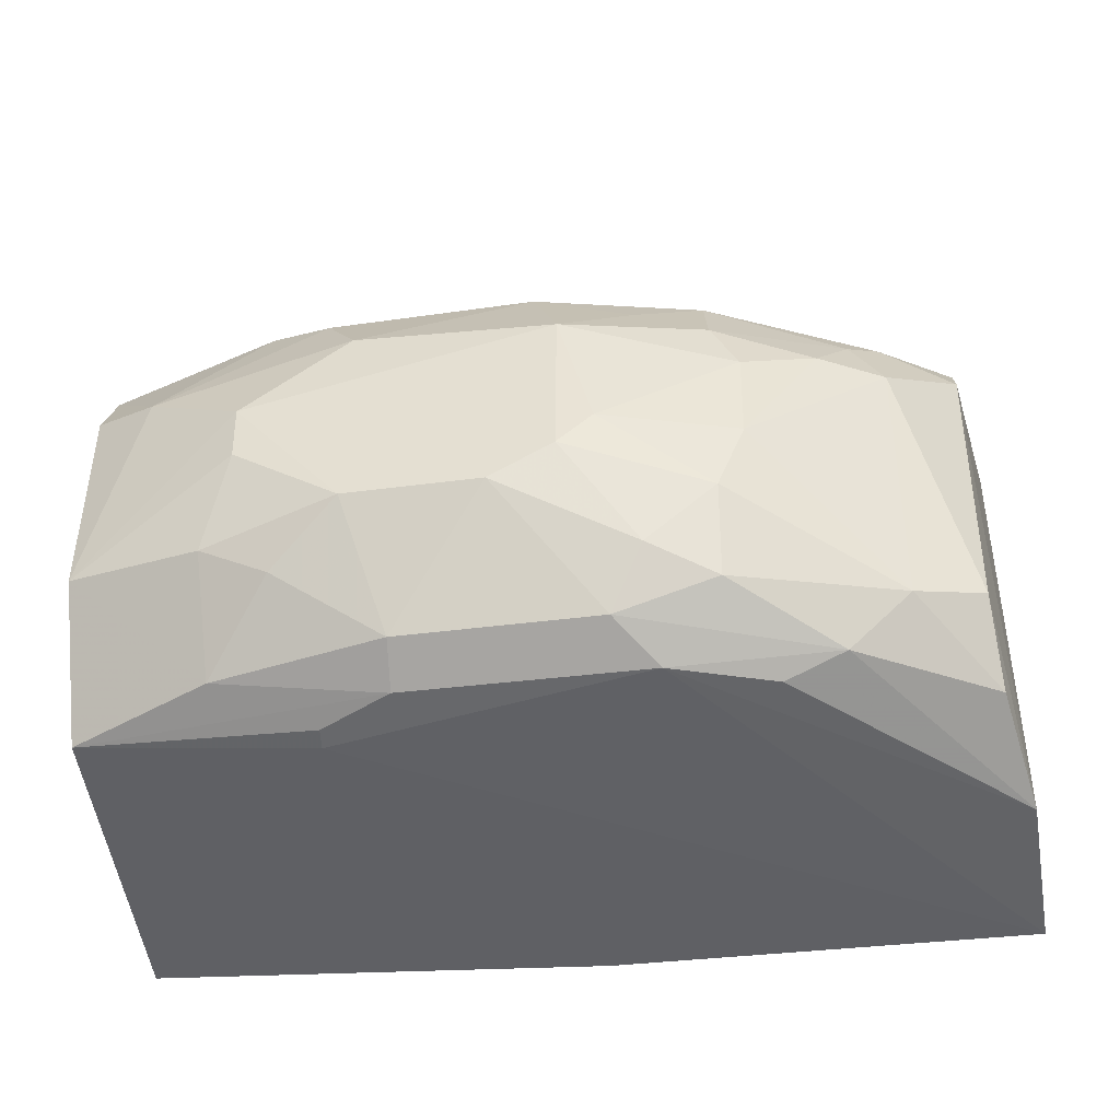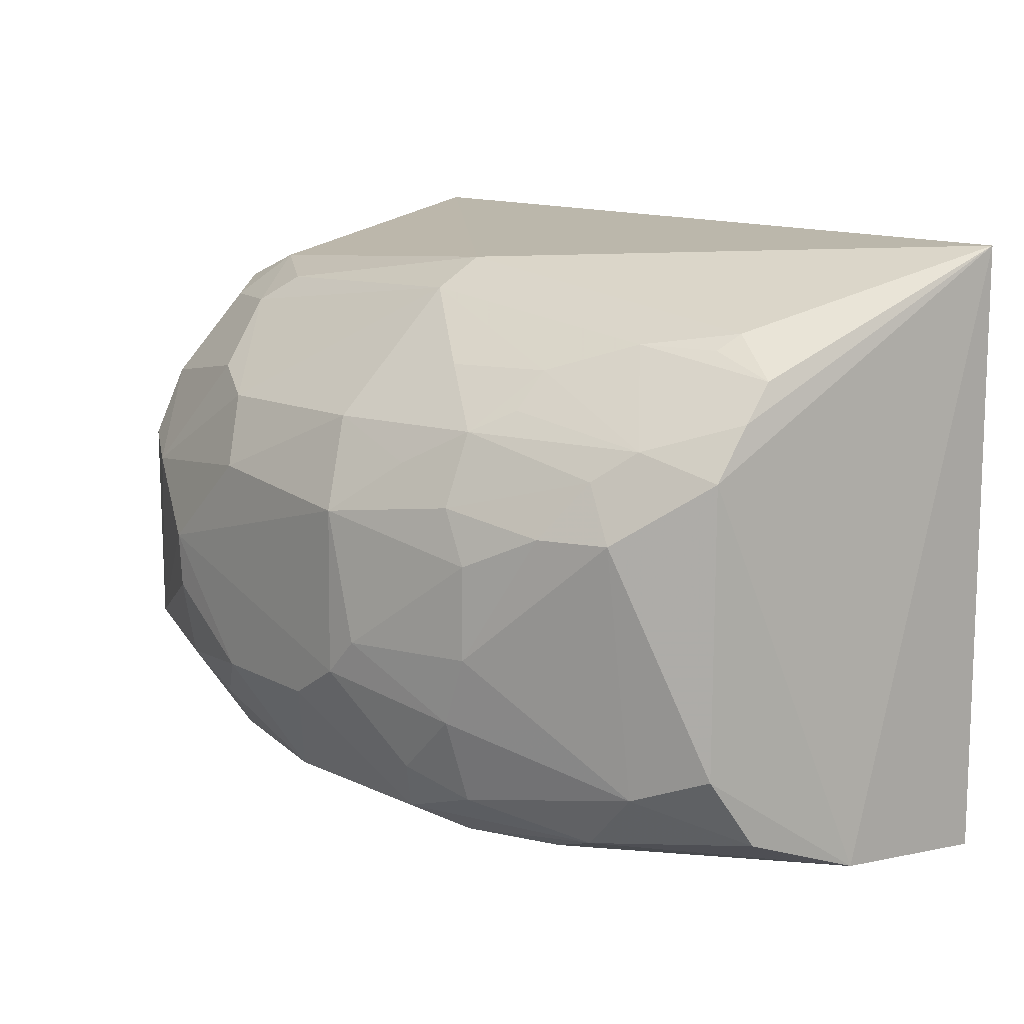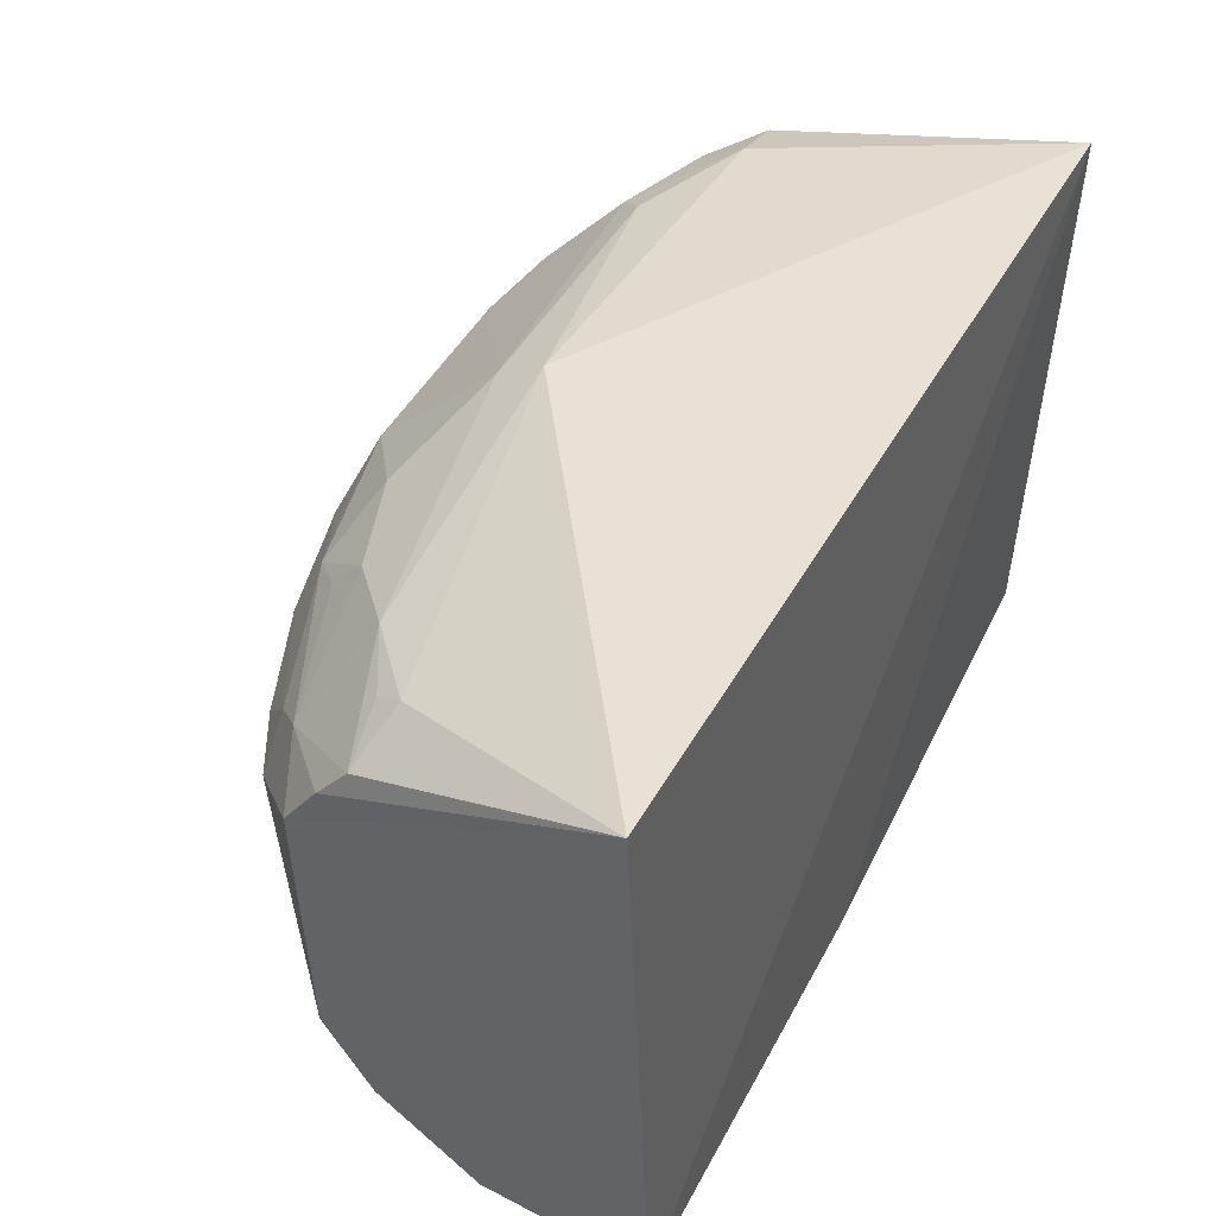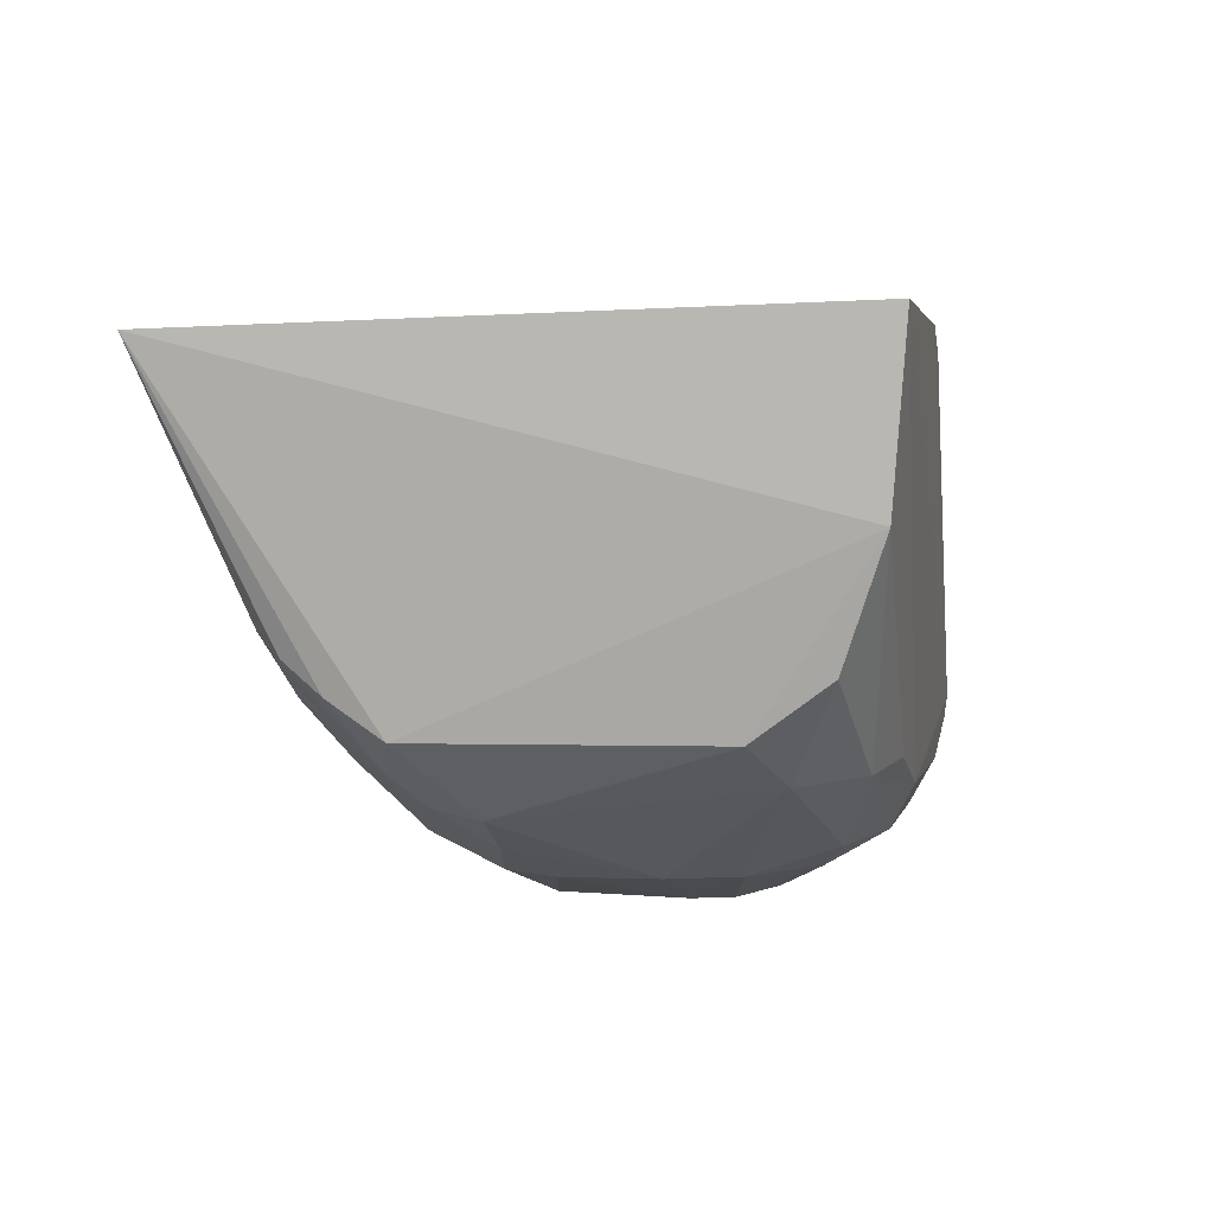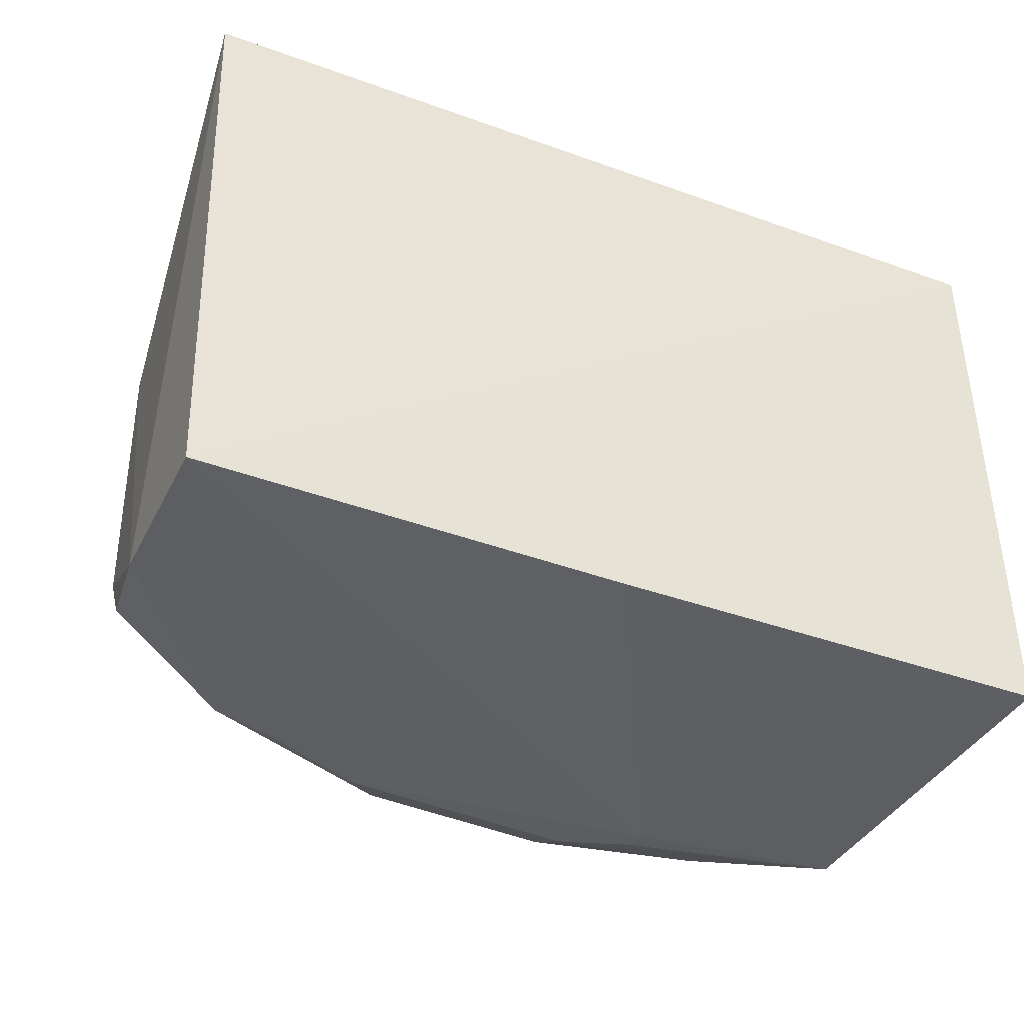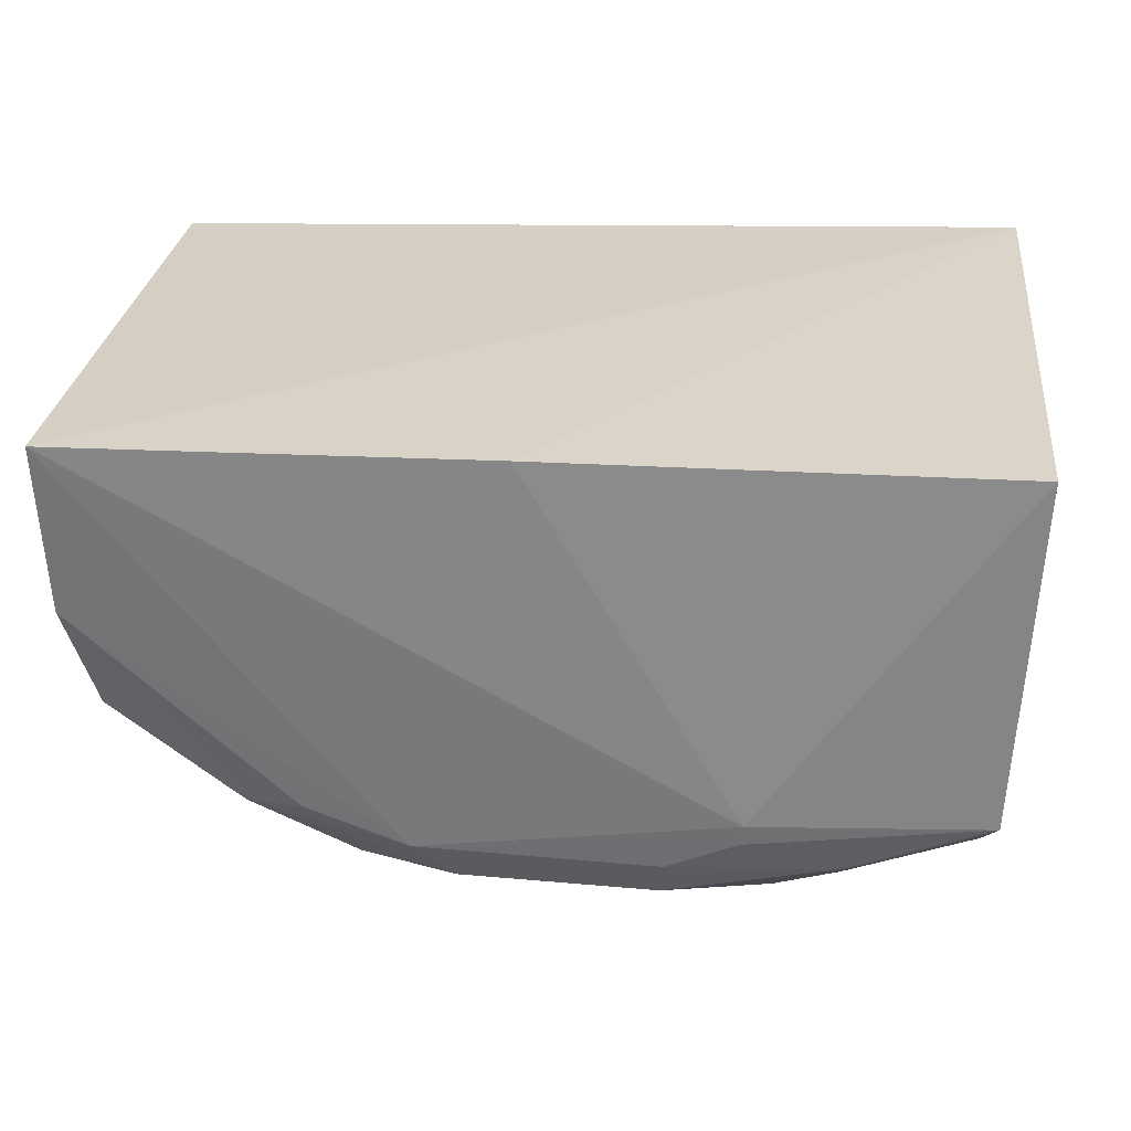
<metadata>
{"format":"obj","ext":"obj","renderer":"f3d","projection":"perspective","resolution":1024,"background":"white","views":[{"elev":-45.9,"azim":8.5,"up":"+Z"},{"elev":10.8,"azim":51.0,"up":"+Z"},{"elev":46.5,"azim":116.6,"up":"+Z"},{"elev":3.1,"azim":101.5,"up":"+Y"},{"elev":-42.3,"azim":154.2,"up":"+Z"},{"elev":27.9,"azim":-173.3,"up":"+Y"}]}
</metadata>
<code>
v 0.02856 -0.4911 0.01527
v 0.1973 -0.339 -0.1331
v 0.2068 -0.2727 0.1293
v -0.1791 -0.2612 0.136
v -0.1735 -0.4191 -0.1221
v 0.1993 -0.2654 -0.1389
v 0.01718 -0.4002 0.1198
v 0.189 -0.4143 0.04014
v 0.04395 -0.4596 -0.1201
v -0.1712 -0.4447 0.05385
v -0.1812 -0.2667 -0.1217
v -0.07316 -0.4175 -0.1341
v 0.08609 -0.4593 0.05346
v -0.05583 -0.4897 -0.07056
v 0.09938 -0.4731 -0.0403
v -0.1457 -0.3941 0.1115
v -0.07132 -0.4732 0.05362
v 0.01755 -0.2635 -0.1341
v -0.1768 -0.3962 0.09976
v 0.06077 -0.4396 -0.1309
v -0.04004 -0.4605 -0.1206
v 0.1614 -0.3892 0.089
v -0.1708 -0.459 -0.06986
v 0.02809 -0.4914 -0.0564
v 0.1306 -0.4589 0.01428
v 0.1567 -0.4304 -0.09549
v -0.1144 -0.4322 0.09316
v 0.01621 -0.4742 0.05387
v -0.1005 -0.4906 -0.01571
v -0.04174 -0.4412 -0.1312
v 0.001347 -0.4905 -0.07145
v 0.1578 -0.4283 0.05067
v 0.1879 -0.3859 0.07872
v 0.164 -0.3779 0.09549
v 0.1015 -0.4309 0.07856
v -0.08516 -0.4734 -0.09226
v -0.1712 -0.4596 0.02319
v 0.0428 -0.4898 -0.041
v 0.08841 -0.473 0.02294
v 0.1863 -0.413 -0.08382
v 0.1301 -0.4287 -0.1212
v 0.08638 -0.4605 -0.1065
v -0.09908 -0.4617 0.06416
v -0.1572 -0.4175 0.09233
v -0.1004 -0.4197 0.1045
v 0.01636 -0.4209 0.107
v -0.05603 -0.4885 0.02362
v 0.05815 -0.4732 0.03819
v -0.1002 -0.4893 -0.04012
v -0.1134 -0.4446 -0.1195
v -0.07215 -0.4268 -0.133
v 0.158 -0.4449 0.01392
v 0.1442 -0.4422 0.03802
v 0.1892 -0.3991 0.06266
v 0.1009 -0.445 0.06272
v 0.1322 -0.405 0.09025
v 0.05847 -0.4453 0.07834
v -0.1134 -0.4751 -0.07792
v -0.1437 -0.4736 0.01448
v 0.08778 -0.4731 -0.06983
v 0.1001 -0.4735 -0.0001729
v 0.1045 -0.4244 -0.1301
v 0.1884 -0.3897 -0.1153
v 0.05837 -0.4724 -0.09604
f 6 3 2
f 6 4 3
f 7 3 4
f 8 2 3
f 12 5 11
f 16 7 4
f 18 11 4
f 18 4 6
f 18 12 11
f 18 6 12
f 19 4 11
f 19 16 4
f 19 11 5
f 20 12 6
f 20 6 2
f 23 19 5
f 29 24 1
f 29 14 24
f 30 20 9
f 30 9 21
f 31 21 9
f 31 14 21
f 31 24 14
f 34 3 7
f 34 33 3
f 34 22 33
f 36 21 14
f 37 10 19
f 37 19 23
f 38 1 24
f 39 13 1
f 40 2 8
f 41 9 20
f 42 41 26
f 42 9 41
f 43 27 10
f 43 17 27
f 44 19 10
f 44 10 27
f 44 27 16
f 44 16 19
f 45 7 16
f 45 16 27
f 46 27 17
f 46 17 28
f 46 45 27
f 46 7 45
f 47 28 17
f 47 1 28
f 47 29 1
f 48 28 1
f 48 1 13
f 48 13 28
f 49 29 23
f 49 14 29
f 50 30 21
f 50 5 30
f 50 21 36
f 50 23 5
f 51 30 5
f 51 5 12
f 51 12 20
f 51 20 30
f 52 8 32
f 52 40 8
f 52 25 15
f 52 15 26
f 52 26 40
f 53 32 13
f 53 52 32
f 53 25 52
f 53 39 25
f 53 13 39
f 54 8 3
f 54 3 33
f 54 33 32
f 54 32 8
f 55 35 13
f 55 13 32
f 55 32 35
f 56 33 22
f 56 22 34
f 56 34 7
f 56 46 35
f 56 7 46
f 56 35 32
f 56 32 33
f 57 28 13
f 57 13 35
f 57 46 28
f 57 35 46
f 58 36 14
f 58 50 36
f 58 23 50
f 58 49 23
f 58 14 49
f 59 37 23
f 59 23 29
f 59 29 47
f 59 47 17
f 59 17 43
f 59 43 10
f 59 10 37
f 60 38 24
f 60 15 38
f 60 42 26
f 60 26 15
f 61 38 15
f 61 1 38
f 61 39 1
f 61 15 25
f 61 25 39
f 62 41 20
f 62 20 2
f 62 2 41
f 63 40 26
f 63 26 41
f 63 41 2
f 63 2 40
f 64 31 9
f 64 9 42
f 64 24 31
f 64 60 24
f 64 42 60

</code>
